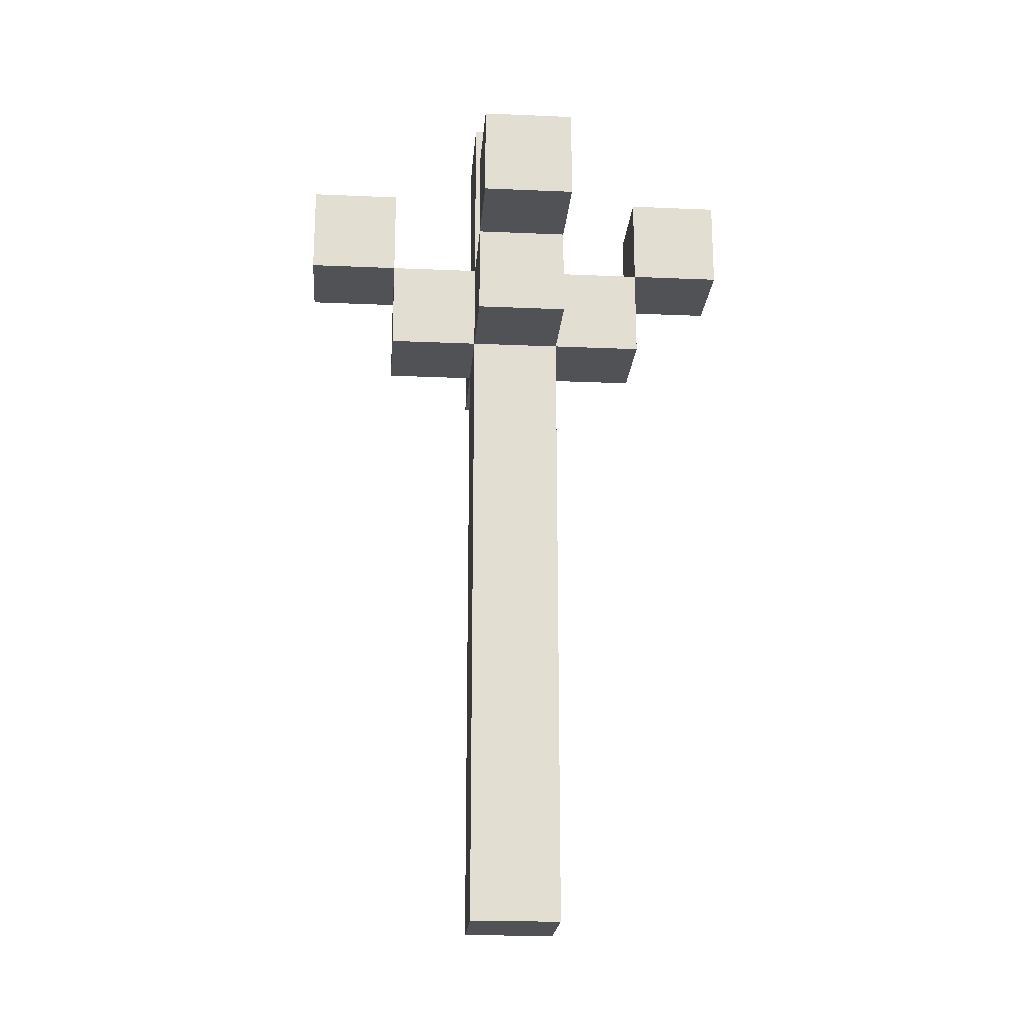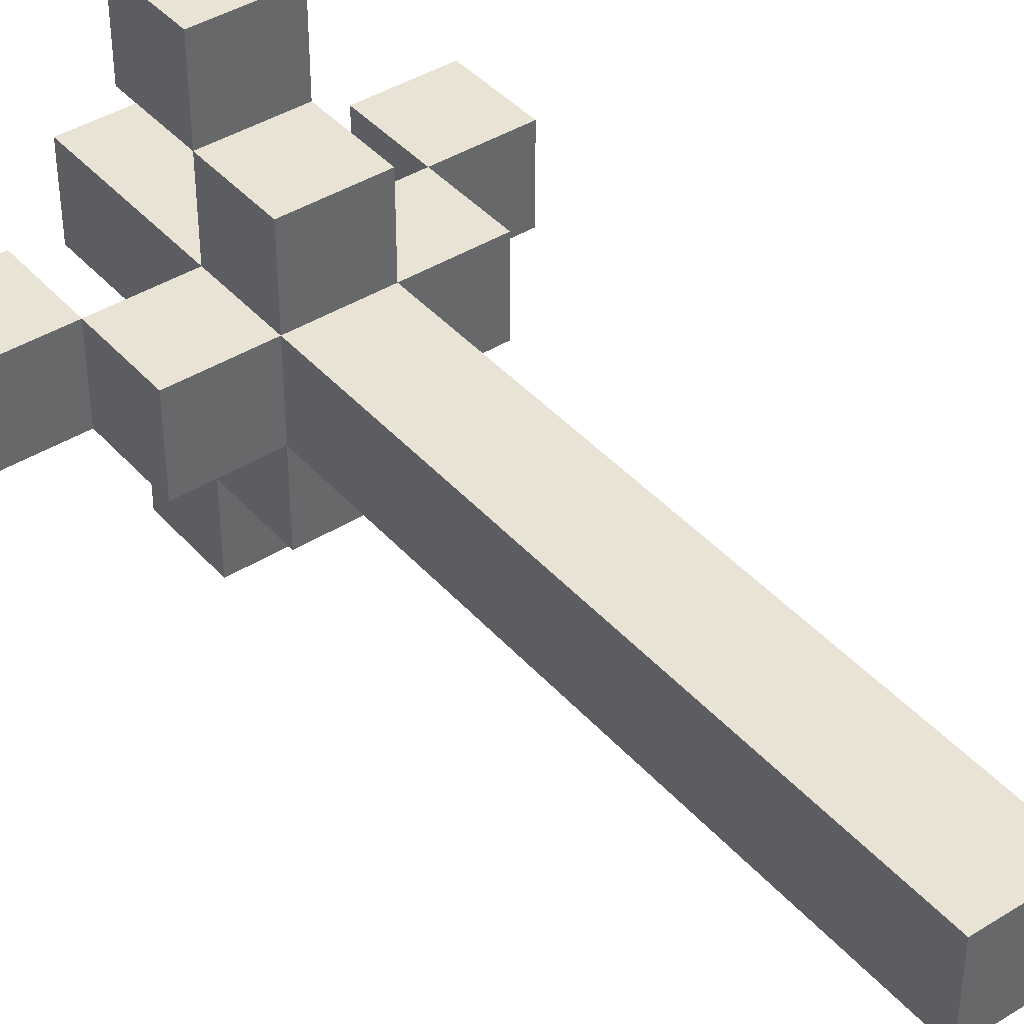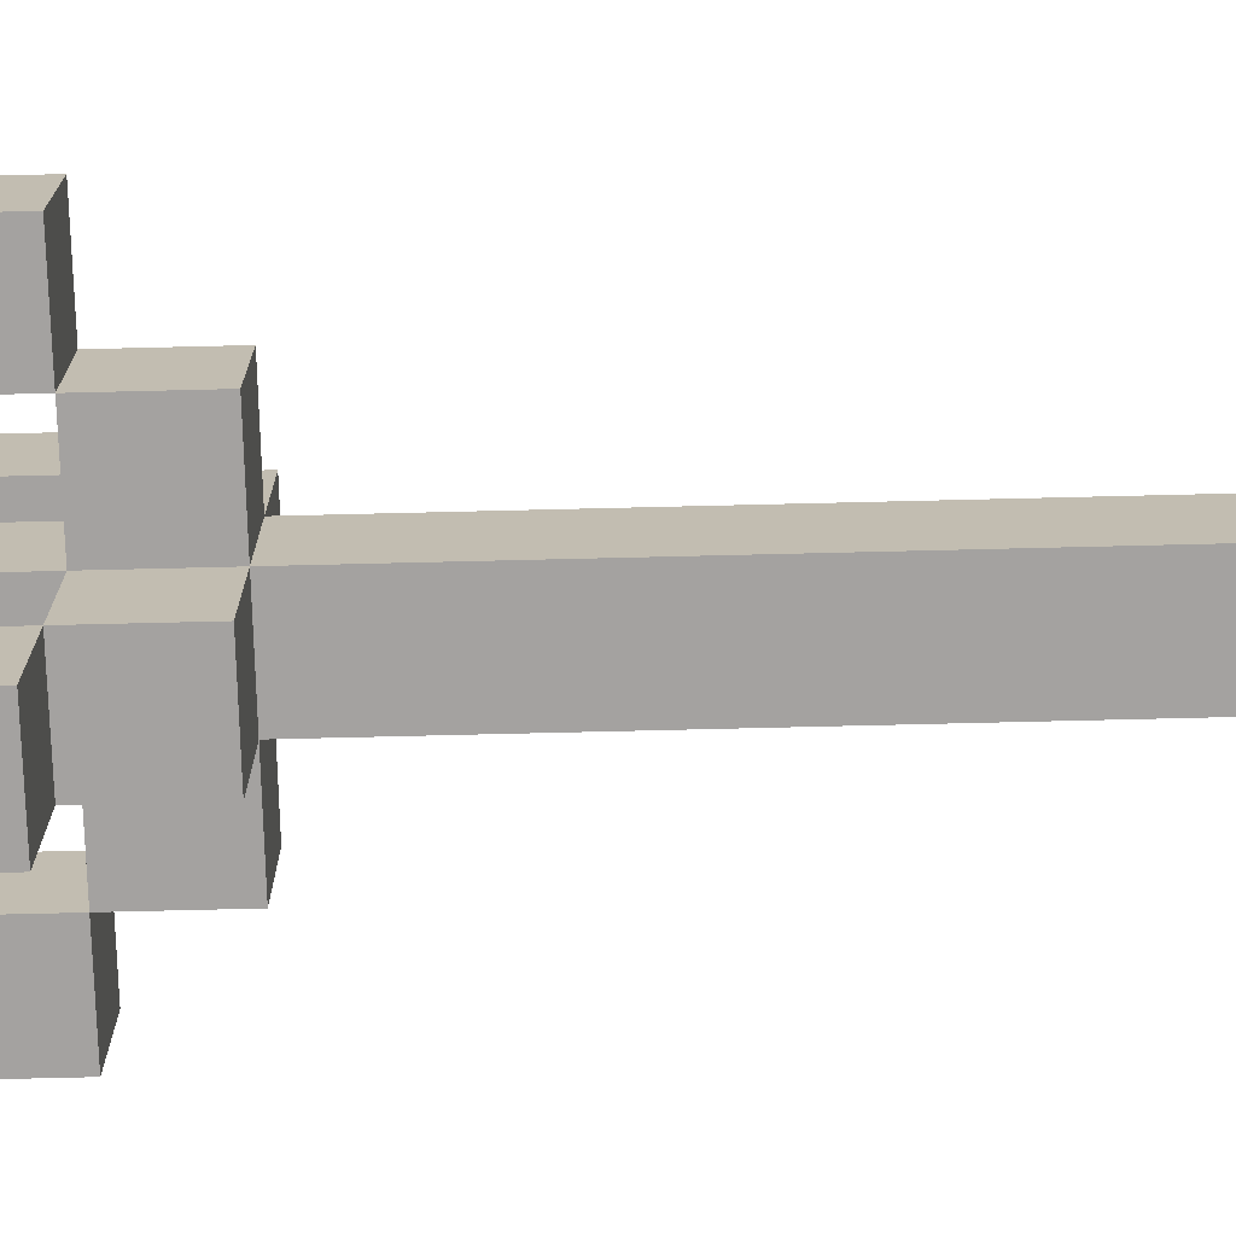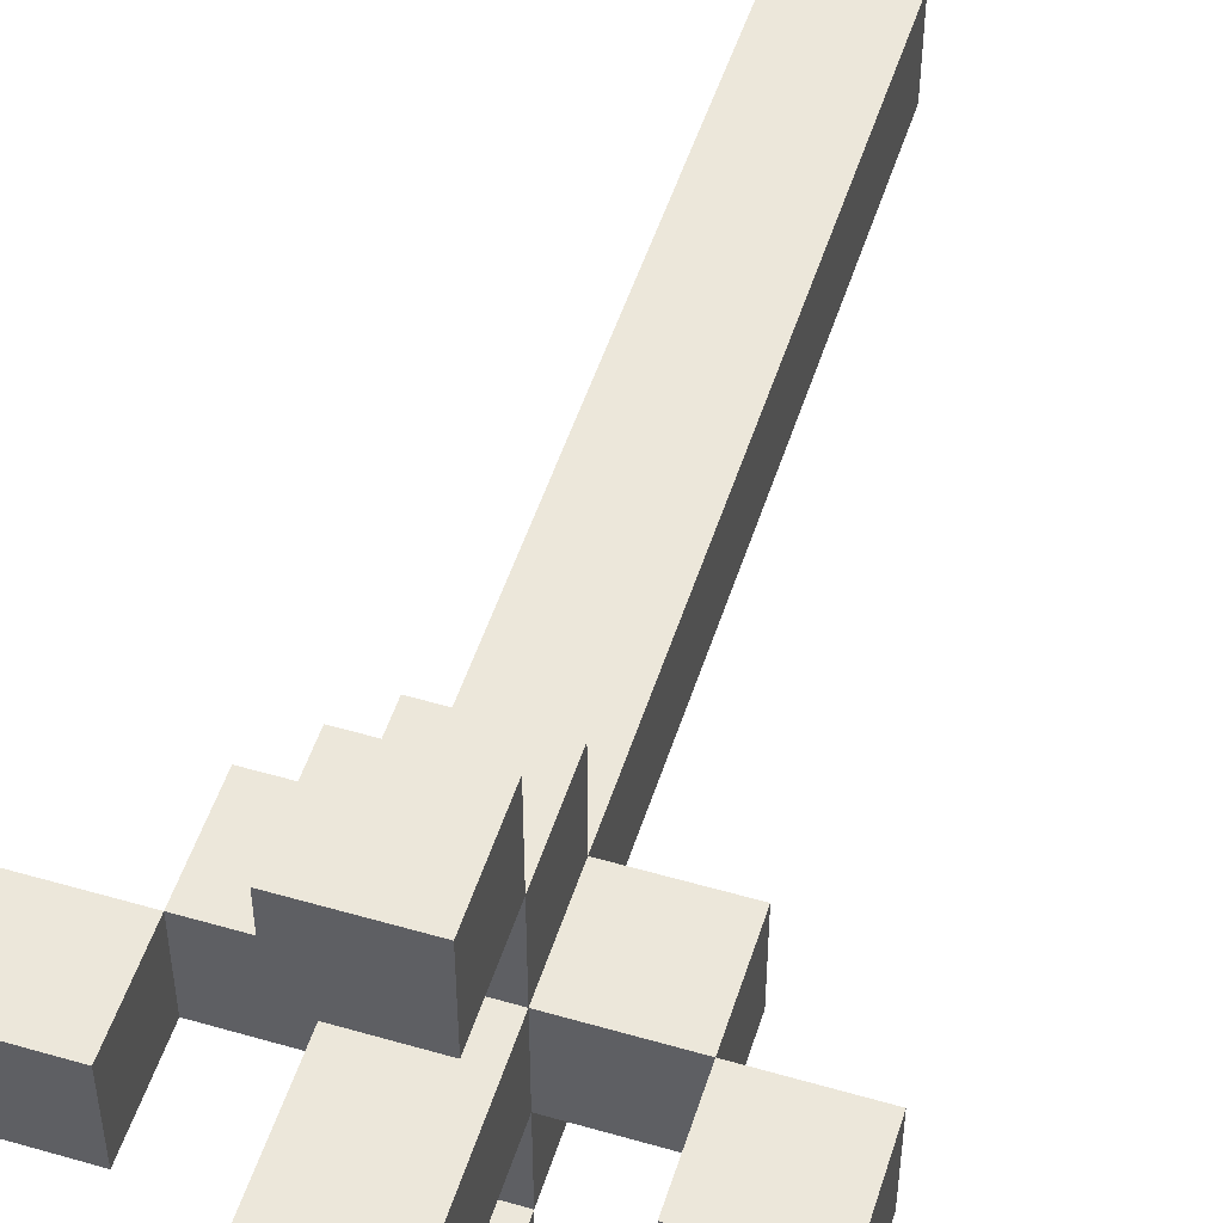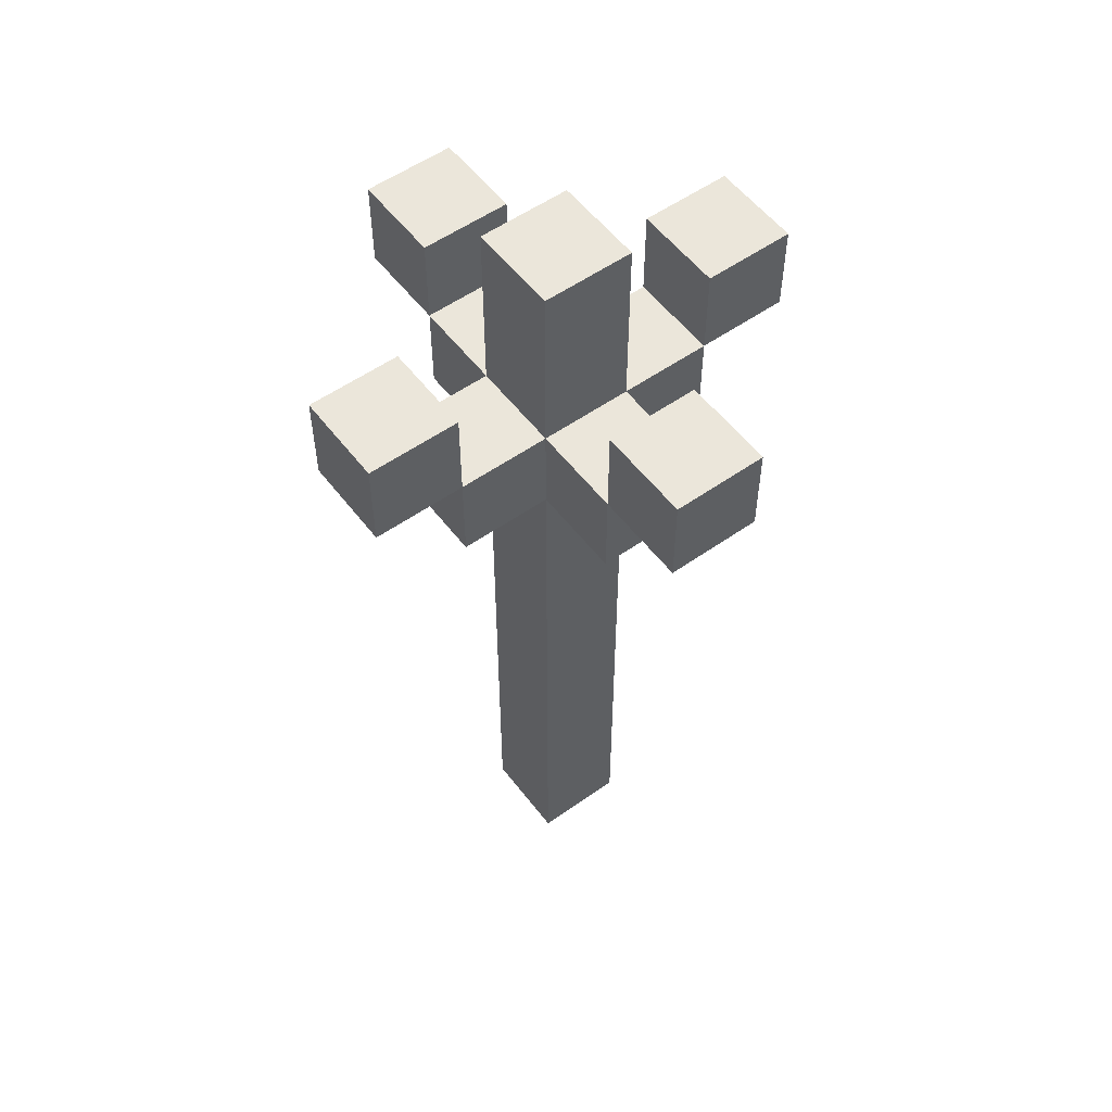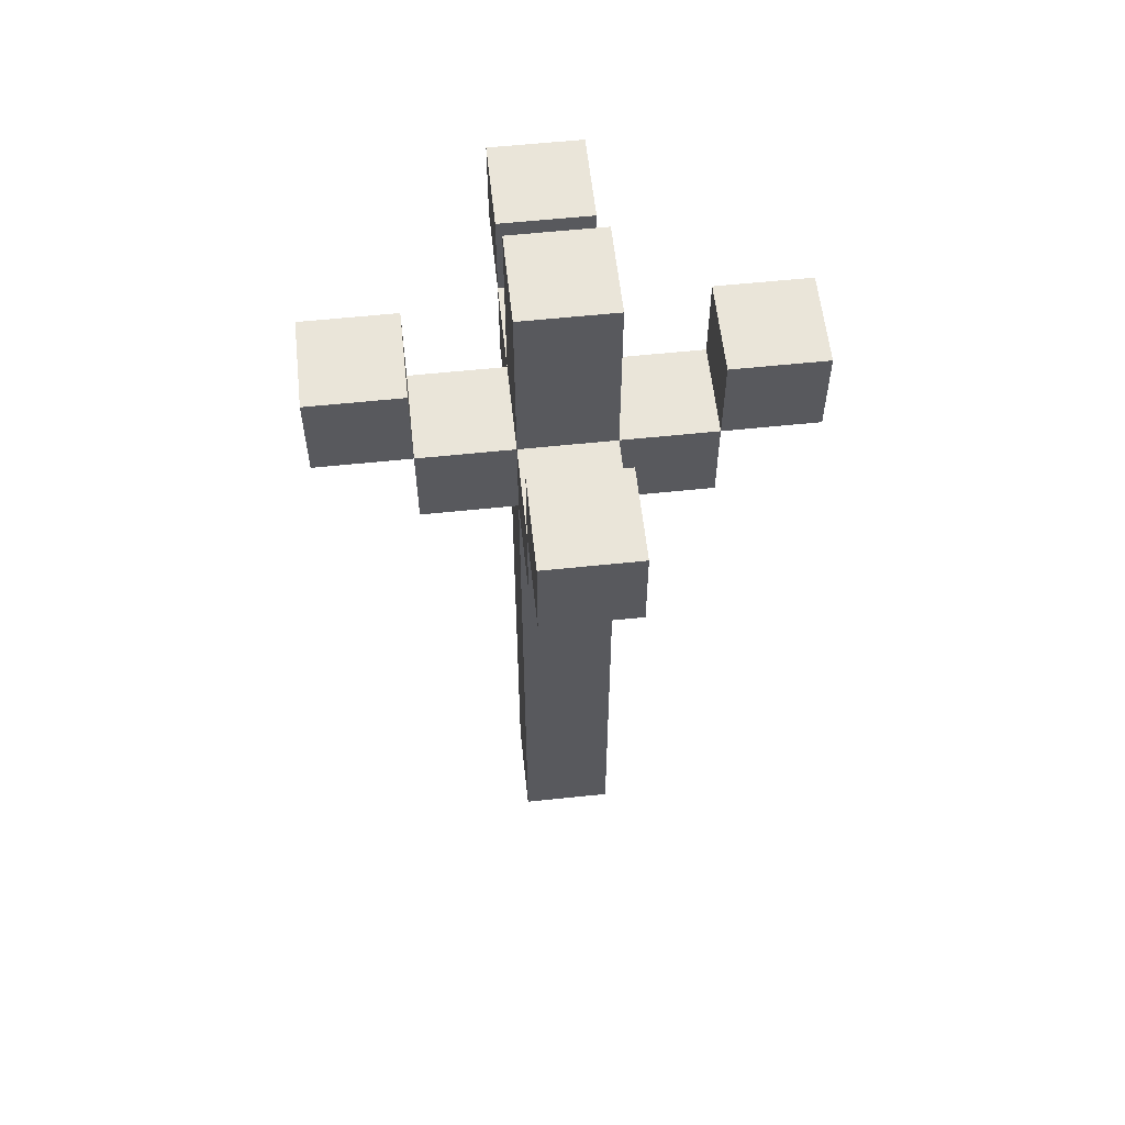
<metadata>
{"format":"obj","ext":"obj","renderer":"f3d","projection":"perspective","resolution":1024,"background":"white","views":[{"elev":-21.1,"azim":85.6,"up":"+Y"},{"elev":41.2,"azim":-37.2,"up":"+Z"},{"elev":-72.7,"azim":-88.6,"up":"+Z"},{"elev":51.1,"azim":-162.5,"up":"+Z"},{"elev":54.9,"azim":143.3,"up":"+Y"},{"elev":58.5,"azim":173.8,"up":"+Y"}]}
</metadata>
<code>
v -0.4325 1.384 0.0865
v -0.4325 1.384 -0.0865
v -0.4325 1.557 0.0865
v -0.4325 1.557 -0.0865
v -0.2595 1.211 0.0865
v -0.2595 1.211 -0.0865
v -0.2595 1.384 0.0865
v -0.2595 1.384 -0.0865
v -0.0865 0 0.0865
v -0.0865 0 -0.0865
v -0.0865 0.346 0.0865
v -0.0865 0.346 -0.0865
v -0.0865 0.519 0.0865
v -0.0865 0.519 -0.0865
v -0.0865 0.865 0.0865
v -0.0865 0.865 -0.0865
v -0.0865 1.038 0.0865
v -0.0865 1.038 -0.0865
v -0.0865 1.211 0.2595
v -0.0865 1.211 0.0865
v -0.0865 1.211 -0.0865
v -0.0865 1.211 -0.2595
v -0.0865 1.384 0.4325
v -0.0865 1.384 0.2595
v -0.0865 1.384 0.0865
v -0.0865 1.384 -0.0865
v -0.0865 1.384 -0.2595
v -0.0865 1.384 -0.4325
v -0.0865 1.557 0.4325
v -0.0865 1.557 0.2595
v -0.0865 1.557 0.0865
v -0.0865 1.557 -0.0865
v -0.0865 1.557 -0.2595
v -0.0865 1.557 -0.4325
v -0.0865 1.73 0.0865
v -0.0865 1.73 -0.0865
v 0.2595 1.384 0.0865
v 0.2595 1.384 -0.0865
v 0.2595 1.557 0.0865
v 0.2595 1.557 -0.0865
v -0.2595 1.384 0.0865
v -0.2595 1.384 -0.0865
v -0.2595 1.557 0.0865
v -0.2595 1.557 -0.0865
v 0.0865 0 0.0865
v 0.0865 0 -0.0865
v 0.0865 0.346 0.0865
v 0.0865 0.346 -0.0865
v 0.0865 0.519 0.0865
v 0.0865 0.519 -0.0865
v 0.0865 0.865 0.0865
v 0.0865 0.865 -0.0865
v 0.0865 1.038 0.0865
v 0.0865 1.038 -0.0865
v 0.0865 1.211 0.2595
v 0.0865 1.211 0.0865
v 0.0865 1.211 -0.0865
v 0.0865 1.211 -0.2595
v 0.0865 1.384 0.4325
v 0.0865 1.384 0.2595
v 0.0865 1.384 0.0865
v 0.0865 1.384 -0.0865
v 0.0865 1.384 -0.2595
v 0.0865 1.384 -0.4325
v 0.0865 1.557 0.4325
v 0.0865 1.557 0.2595
v 0.0865 1.557 0.0865
v 0.0865 1.557 -0.0865
v 0.0865 1.557 -0.2595
v 0.0865 1.557 -0.4325
v 0.0865 1.73 0.0865
v 0.0865 1.73 -0.0865
v 0.2595 1.211 0.0865
v 0.2595 1.211 -0.0865
v 0.2595 1.384 0.0865
v 0.2595 1.384 -0.0865
v 0.4325 1.384 0.0865
v 0.4325 1.384 -0.0865
v 0.4325 1.557 0.0865
v 0.4325 1.557 -0.0865
v -0.0865 1.384 0.4325
v -0.0865 1.557 0.4325
v 0.0865 1.384 0.4325
v 0.0865 1.557 0.4325
v -0.0865 1.211 0.2595
v -0.0865 1.384 0.2595
v 0.0865 1.211 0.2595
v 0.0865 1.384 0.2595
v -0.4325 1.384 0.0865
v -0.4325 1.557 0.0865
v -0.2595 1.211 0.0865
v -0.2595 1.384 0.0865
v -0.2595 1.557 0.0865
v -0.0865 0 0.0865
v -0.0865 0.346 0.0865
v -0.0865 0.519 0.0865
v -0.0865 0.865 0.0865
v -0.0865 1.038 0.0865
v -0.0865 1.211 0.0865
v -0.0865 1.384 0.0865
v -0.0865 1.557 0.0865
v -0.0865 1.73 0.0865
v 0.0865 0 0.0865
v 0.0865 0.346 0.0865
v 0.0865 0.519 0.0865
v 0.0865 0.865 0.0865
v 0.0865 1.038 0.0865
v 0.0865 1.211 0.0865
v 0.0865 1.384 0.0865
v 0.0865 1.557 0.0865
v 0.0865 1.73 0.0865
v 0.2595 1.211 0.0865
v 0.2595 1.384 0.0865
v 0.2595 1.557 0.0865
v 0.4325 1.384 0.0865
v 0.4325 1.557 0.0865
v -0.0865 1.384 -0.2595
v -0.0865 1.557 -0.2595
v 0.0865 1.384 -0.2595
v 0.0865 1.557 -0.2595
v -0.0865 1.384 0.2595
v -0.0865 1.557 0.2595
v 0.0865 1.384 0.2595
v 0.0865 1.557 0.2595
v -0.4325 1.384 -0.0865
v -0.4325 1.557 -0.0865
v -0.2595 1.211 -0.0865
v -0.2595 1.384 -0.0865
v -0.2595 1.557 -0.0865
v -0.0865 0 -0.0865
v -0.0865 0.346 -0.0865
v -0.0865 0.519 -0.0865
v -0.0865 0.865 -0.0865
v -0.0865 1.038 -0.0865
v -0.0865 1.211 -0.0865
v -0.0865 1.384 -0.0865
v -0.0865 1.557 -0.0865
v -0.0865 1.73 -0.0865
v 0.0865 0 -0.0865
v 0.0865 0.346 -0.0865
v 0.0865 0.519 -0.0865
v 0.0865 0.865 -0.0865
v 0.0865 1.038 -0.0865
v 0.0865 1.211 -0.0865
v 0.0865 1.384 -0.0865
v 0.0865 1.557 -0.0865
v 0.0865 1.73 -0.0865
v 0.2595 1.211 -0.0865
v 0.2595 1.384 -0.0865
v 0.2595 1.557 -0.0865
v 0.4325 1.384 -0.0865
v 0.4325 1.557 -0.0865
v -0.0865 1.211 -0.2595
v -0.0865 1.384 -0.2595
v 0.0865 1.211 -0.2595
v 0.0865 1.384 -0.2595
v -0.0865 1.384 -0.4325
v -0.0865 1.557 -0.4325
v 0.0865 1.384 -0.4325
v 0.0865 1.557 -0.4325
v -0.0865 0 0.0865
v 0.0865 0 0.0865
v -0.0865 0 -0.0865
v 0.0865 0 -0.0865
v -0.0865 1.211 0.2595
v 0.0865 1.211 0.2595
v -0.2595 1.211 0.0865
v -0.0865 1.211 0.0865
v 0.0865 1.211 0.0865
v 0.2595 1.211 0.0865
v -0.2595 1.211 -0.0865
v -0.0865 1.211 -0.0865
v 0.0865 1.211 -0.0865
v 0.2595 1.211 -0.0865
v -0.0865 1.211 -0.2595
v 0.0865 1.211 -0.2595
v -0.0865 1.384 0.4325
v 0.0865 1.384 0.4325
v -0.0865 1.384 0.2595
v 0.0865 1.384 0.2595
v -0.4325 1.384 0.0865
v -0.2595 1.384 0.0865
v 0.2595 1.384 0.0865
v 0.4325 1.384 0.0865
v -0.4325 1.384 -0.0865
v -0.2595 1.384 -0.0865
v 0.2595 1.384 -0.0865
v 0.4325 1.384 -0.0865
v -0.0865 1.384 -0.2595
v 0.0865 1.384 -0.2595
v -0.0865 1.384 -0.4325
v 0.0865 1.384 -0.4325
v -0.0865 1.384 0.2595
v 0.0865 1.384 0.2595
v -0.2595 1.384 0.0865
v -0.0865 1.384 0.0865
v 0.0865 1.384 0.0865
v 0.2595 1.384 0.0865
v -0.2595 1.384 -0.0865
v -0.0865 1.384 -0.0865
v 0.0865 1.384 -0.0865
v 0.2595 1.384 -0.0865
v -0.0865 1.384 -0.2595
v 0.0865 1.384 -0.2595
v -0.0865 1.557 0.4325
v 0.0865 1.557 0.4325
v -0.0865 1.557 0.2595
v 0.0865 1.557 0.2595
v -0.4325 1.557 0.0865
v -0.2595 1.557 0.0865
v 0.2595 1.557 0.0865
v 0.4325 1.557 0.0865
v -0.4325 1.557 -0.0865
v -0.2595 1.557 -0.0865
v 0.2595 1.557 -0.0865
v 0.4325 1.557 -0.0865
v -0.0865 1.557 -0.2595
v 0.0865 1.557 -0.2595
v -0.0865 1.557 -0.4325
v 0.0865 1.557 -0.4325
v -0.0865 1.73 0.0865
v 0.0865 1.73 0.0865
v -0.0865 1.73 -0.0865
v 0.0865 1.73 -0.0865
f 3 2 1
f 4 2 3
f 7 6 5
f 8 6 7
f 11 10 9
f 12 10 11
f 13 12 11
f 14 12 13
f 15 14 13
f 16 14 15
f 17 16 15
f 18 16 17
f 20 18 17
f 21 18 20
f 24 20 19
f 25 20 24
f 26 22 21
f 27 22 26
f 29 24 23
f 30 24 29
f 31 26 25
f 32 26 31
f 33 28 27
f 34 28 33
f 35 32 31
f 36 32 35
f 39 38 37
f 40 38 39
f 41 42 43
f 43 42 44
f 45 46 47
f 47 46 48
f 47 48 49
f 49 48 50
f 49 50 51
f 51 50 52
f 51 52 53
f 53 52 54
f 53 54 56
f 56 54 57
f 55 56 60
f 60 56 61
f 57 58 62
f 62 58 63
f 59 60 65
f 65 60 66
f 61 62 67
f 67 62 68
f 63 64 69
f 69 64 70
f 67 68 71
f 71 68 72
f 73 74 75
f 75 74 76
f 77 78 79
f 79 78 80
f 83 82 81
f 84 82 83
f 87 86 85
f 88 86 87
f 92 90 89
f 93 90 92
f 99 92 91
f 100 92 99
f 103 95 94
f 104 96 95
f 104 95 103
f 105 97 96
f 105 96 104
f 106 98 97
f 106 97 105
f 107 99 98
f 107 98 106
f 108 99 107
f 109 101 100
f 110 102 101
f 110 101 109
f 111 102 110
f 112 109 108
f 113 109 112
f 115 114 113
f 116 114 115
f 119 118 117
f 120 118 119
f 121 122 123
f 123 122 124
f 125 126 128
f 128 126 129
f 127 128 135
f 135 128 136
f 130 131 139
f 131 132 140
f 139 131 140
f 132 133 141
f 140 132 141
f 133 134 142
f 141 133 142
f 134 135 143
f 142 134 143
f 143 135 144
f 136 137 145
f 137 138 146
f 145 137 146
f 146 138 147
f 144 145 148
f 148 145 149
f 149 150 151
f 151 150 152
f 153 154 155
f 155 154 156
f 157 158 159
f 159 158 160
f 163 162 161
f 164 162 163
f 168 166 165
f 169 166 168
f 171 168 167
f 172 168 171
f 173 170 169
f 174 170 173
f 175 173 172
f 176 173 175
f 179 178 177
f 180 178 179
f 185 182 181
f 186 182 185
f 187 184 183
f 188 184 187
f 191 190 189
f 192 190 191
f 193 194 196
f 196 194 197
f 195 196 199
f 199 196 200
f 197 198 201
f 201 198 202
f 200 201 203
f 203 201 204
f 205 206 207
f 207 206 208
f 209 210 213
f 213 210 214
f 211 212 215
f 215 212 216
f 217 218 219
f 219 218 220
f 221 222 223
f 223 222 224

</code>
